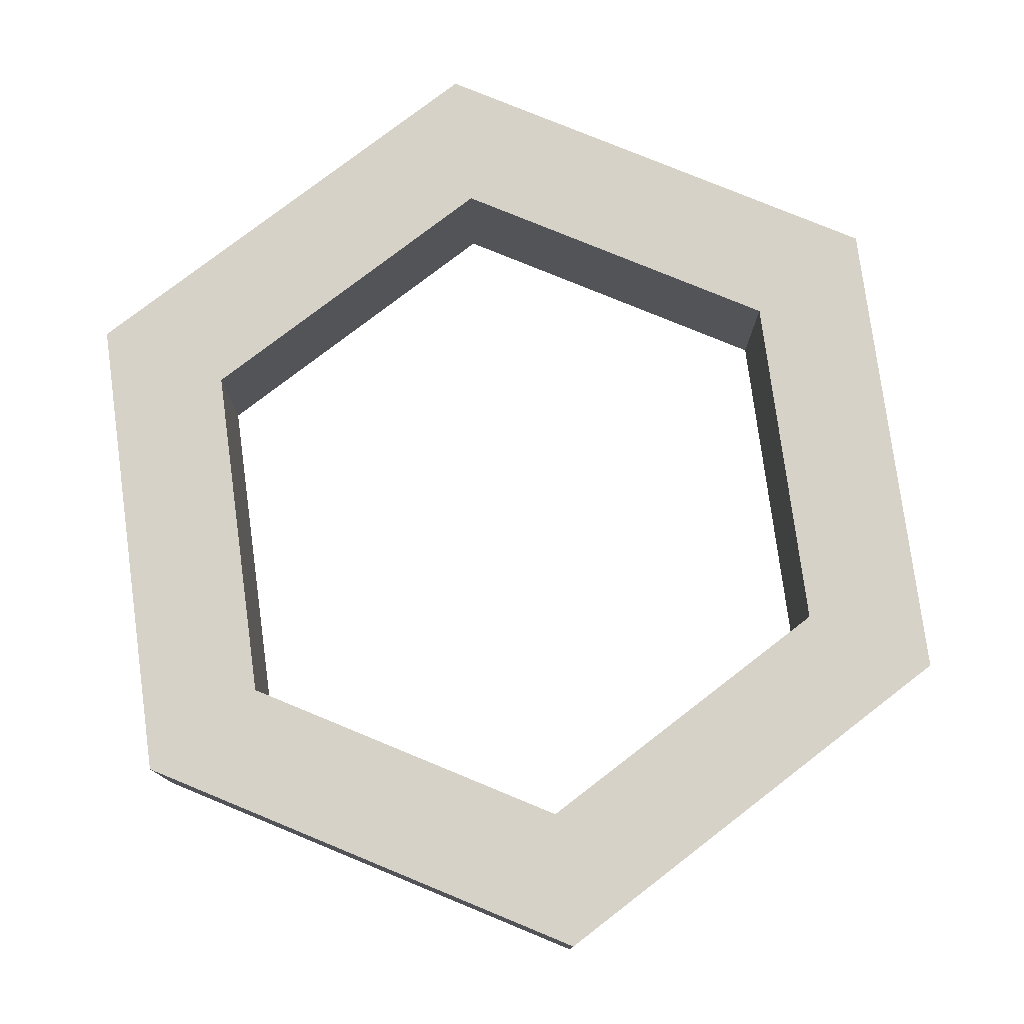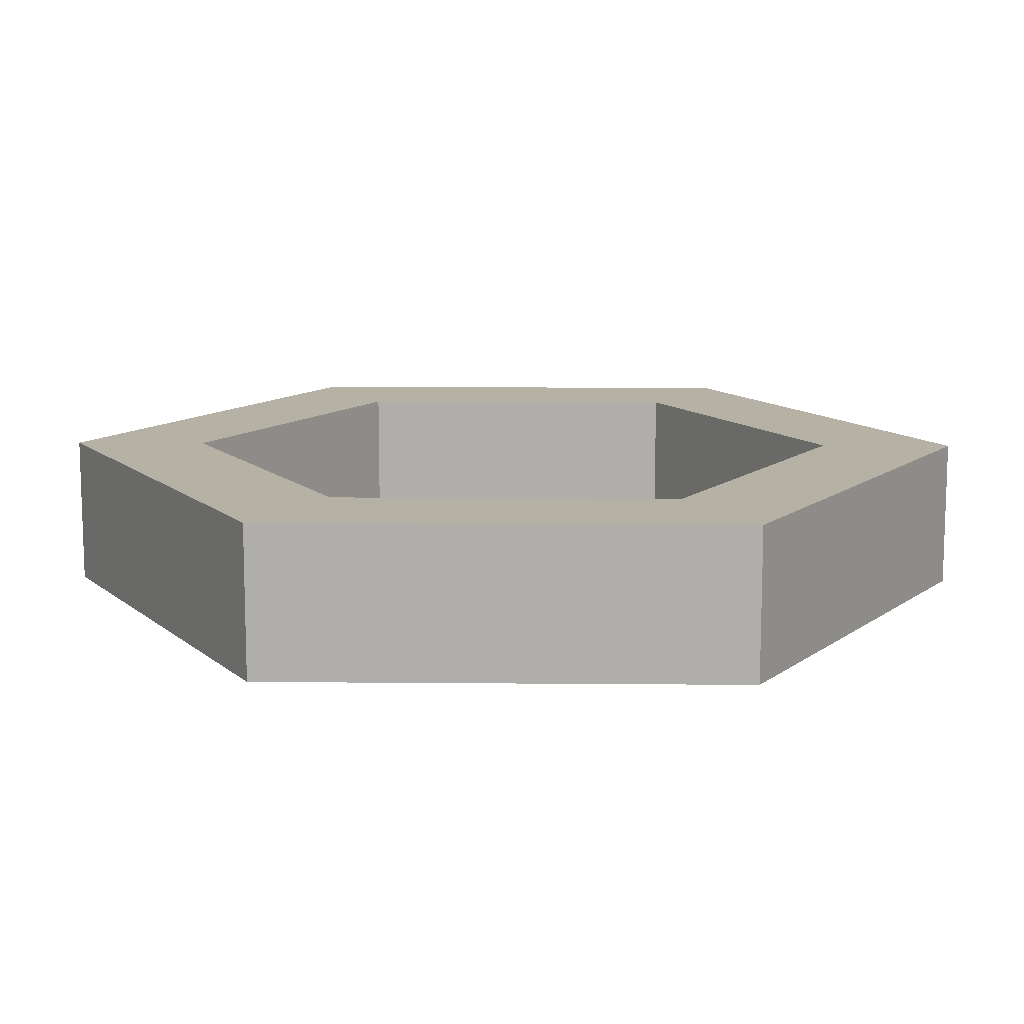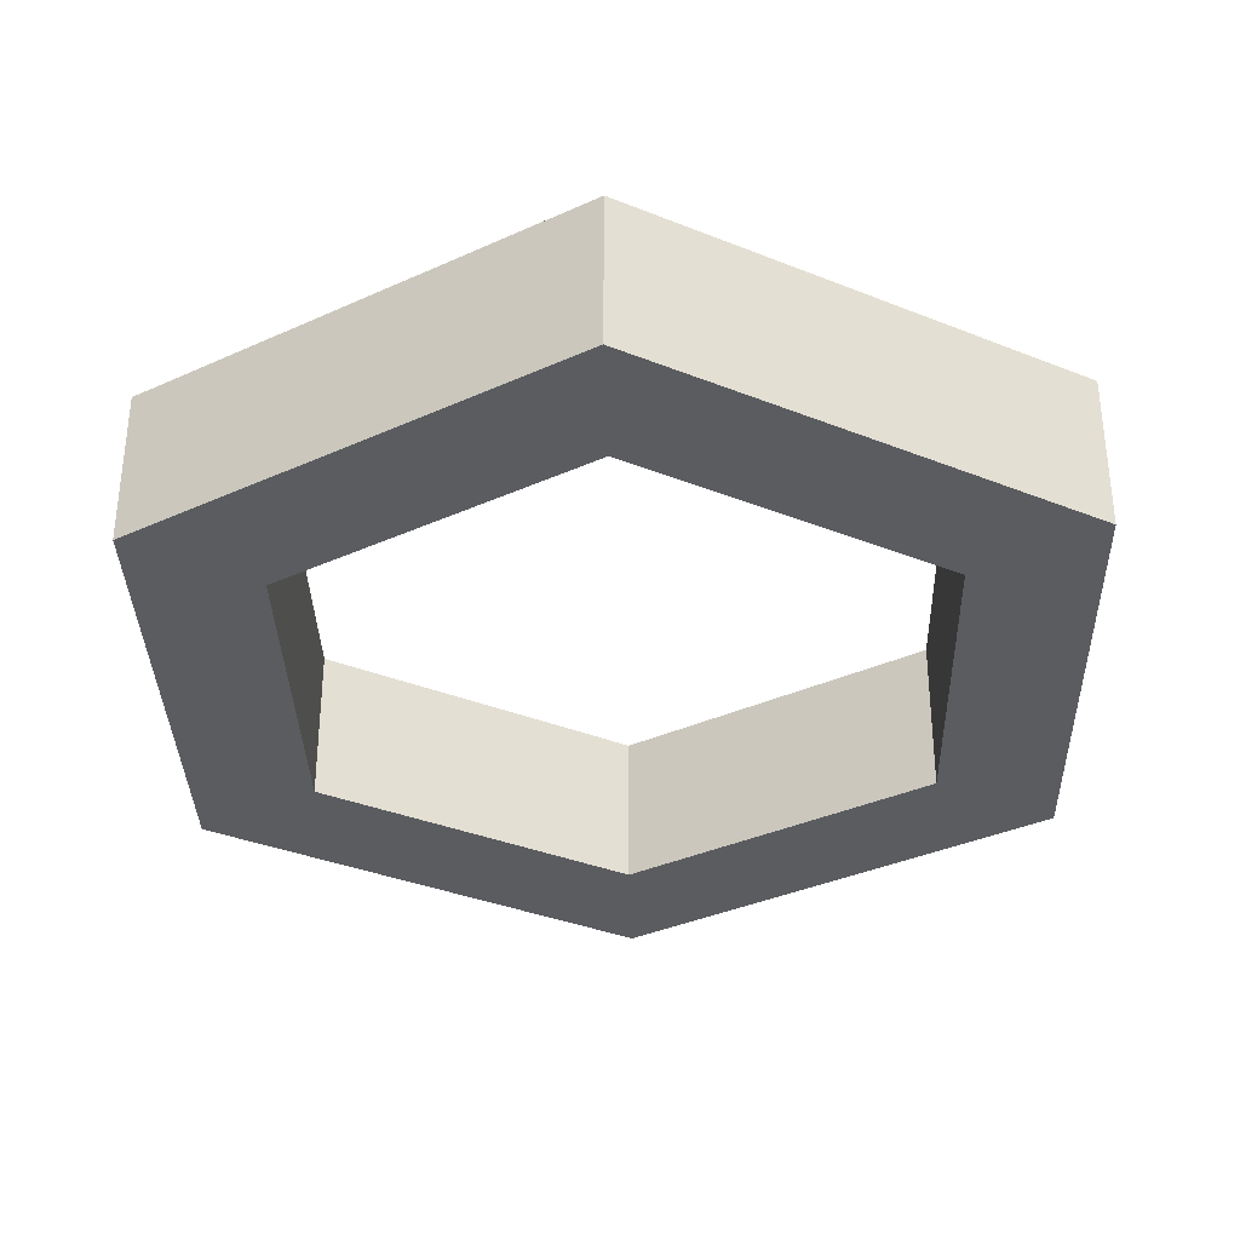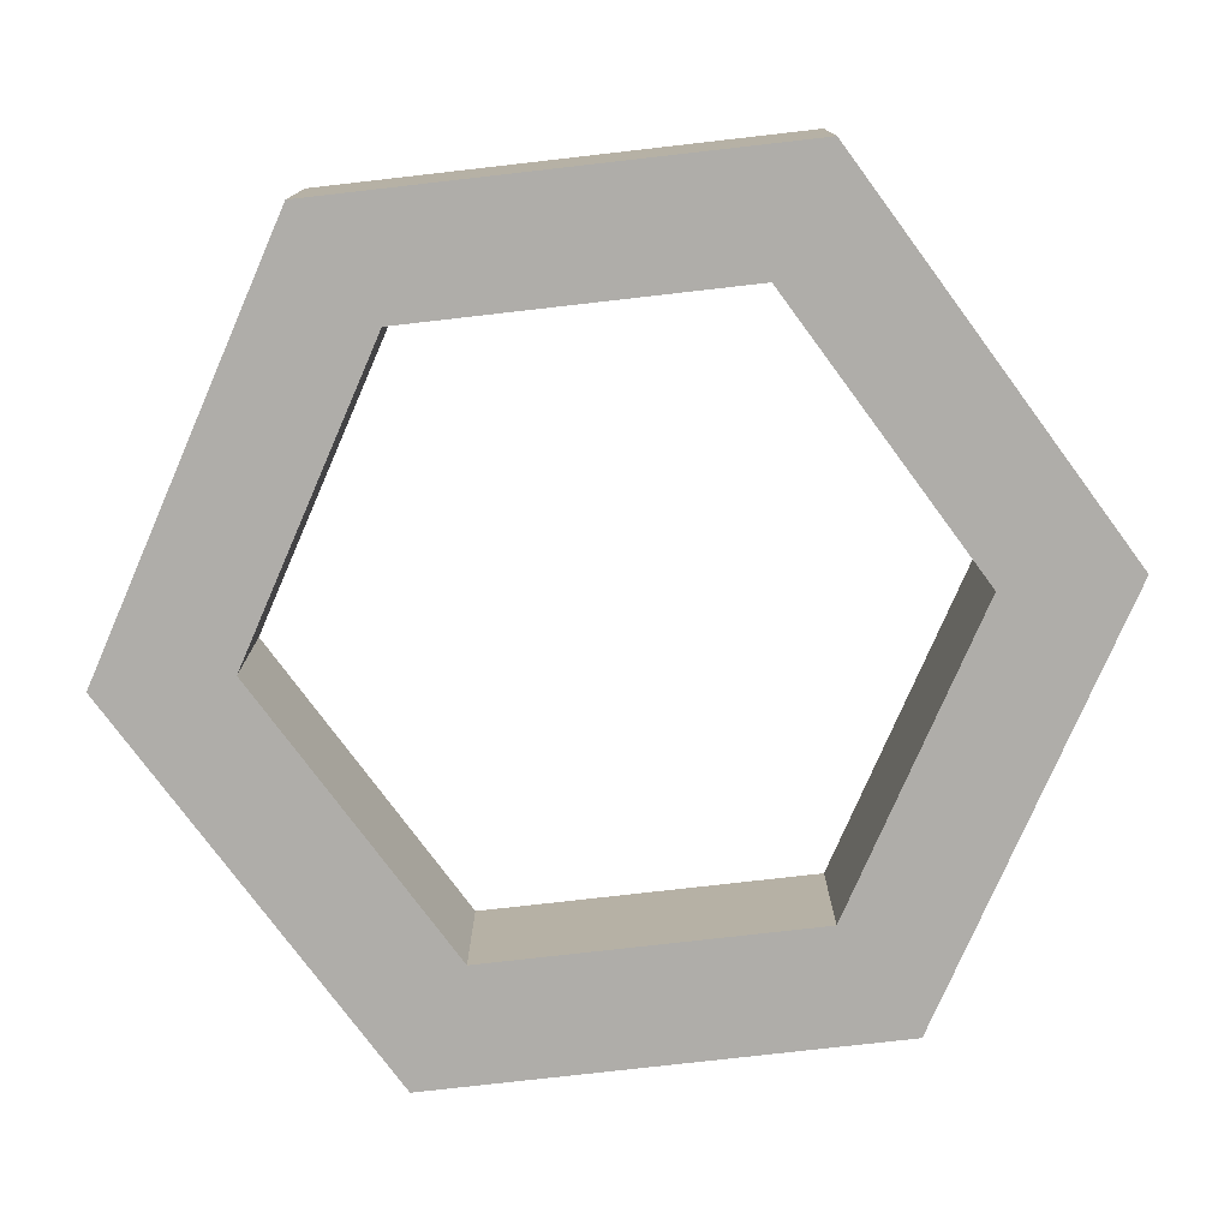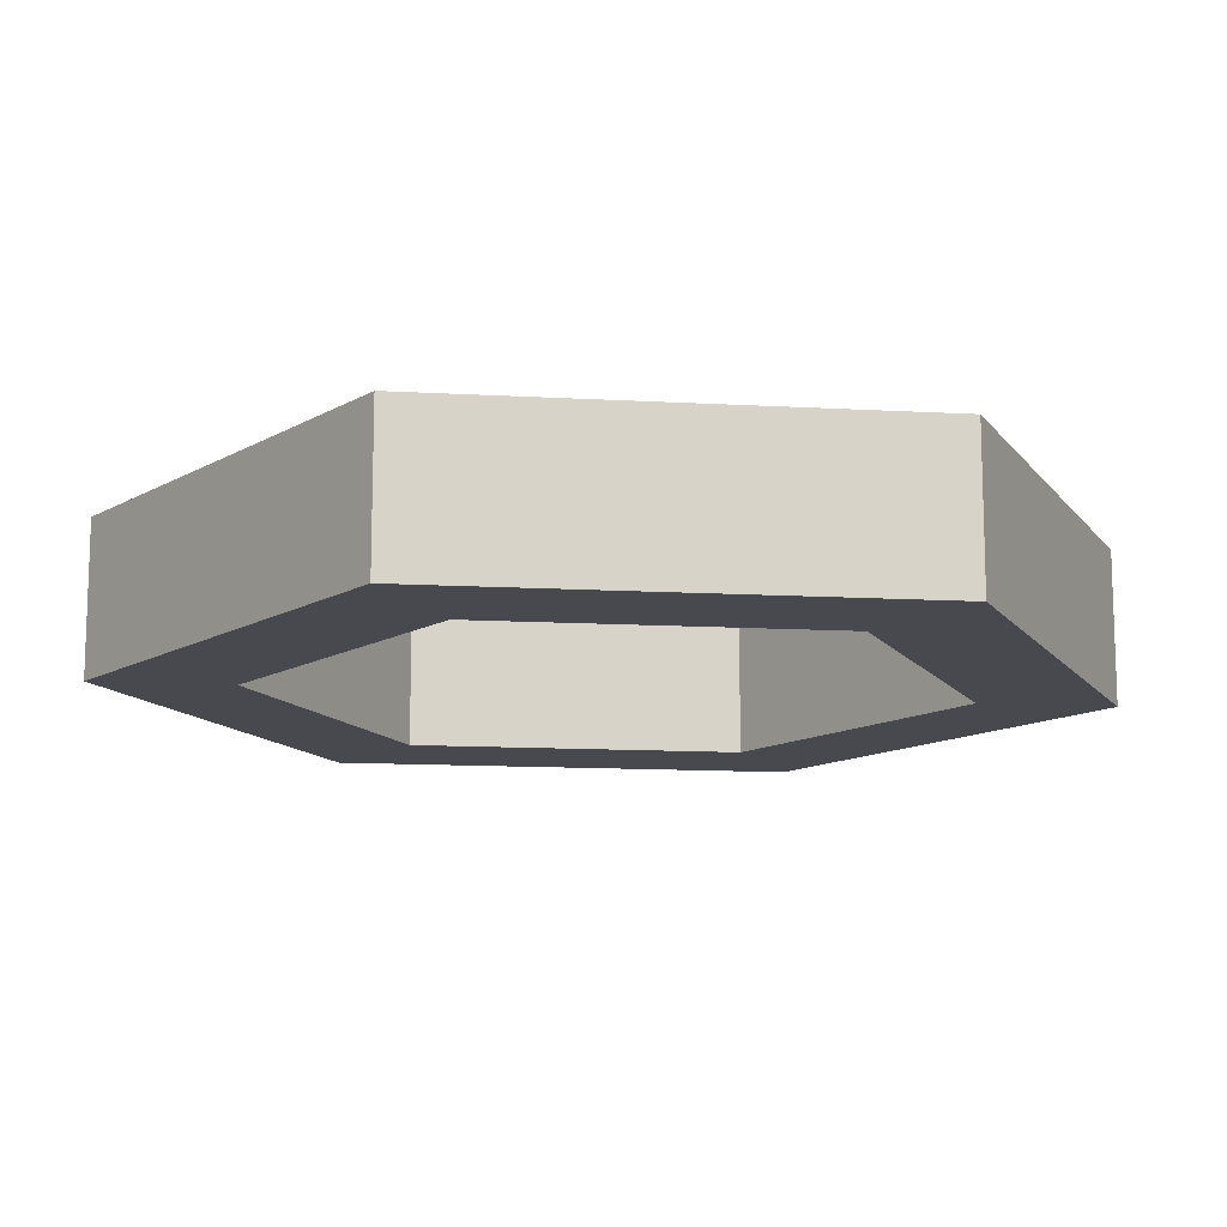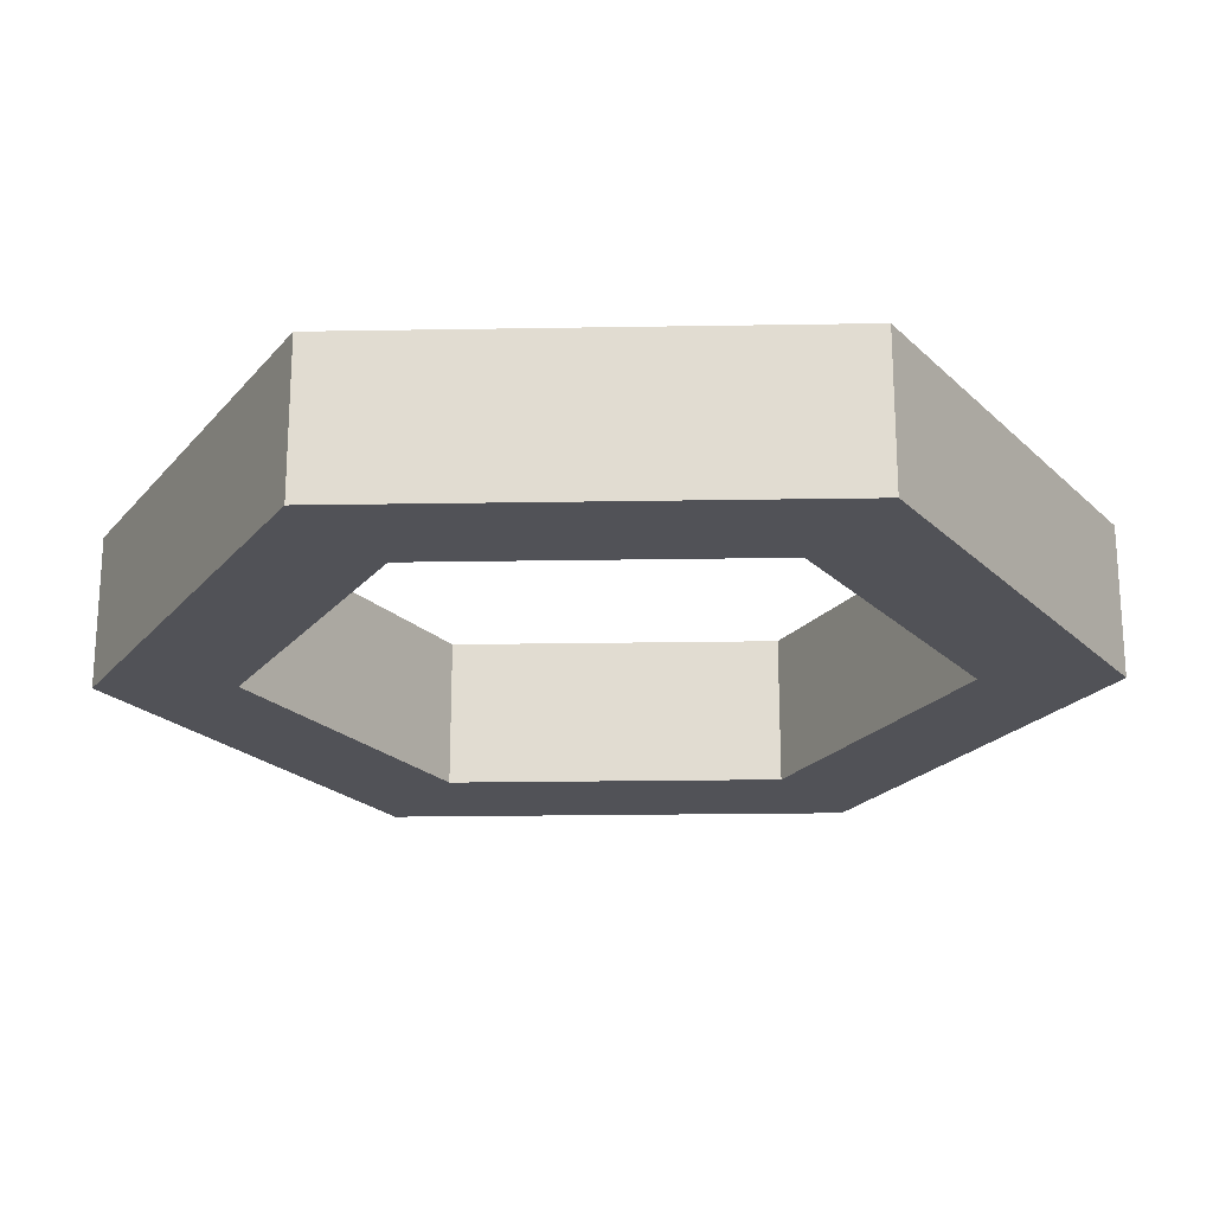
<metadata>
{"format":"obj","ext":"obj","renderer":"f3d","projection":"perspective","resolution":1024,"background":"white","views":[{"elev":77.8,"azim":52.4,"up":"+Z"},{"elev":11.9,"azim":-148.8,"up":"+Z"},{"elev":-34.4,"azim":61.5,"up":"+Z"},{"elev":-77.3,"azim":-143.5,"up":"+Z"},{"elev":-12.7,"azim":142.6,"up":"+Z"},{"elev":-21.6,"azim":151.7,"up":"+Z"}]}
</metadata>
<code>
g sealMidRing
v -0.6469 2.03 0.1462
v -0.4622 1.923 0.1462
v -0.4622 1.39 0.1462
v -0.6469 1.283 0.1462
v 0 1.123 0.1462
v 0 0.9096 0.1462
v 0.4622 1.39 0.1462
v 0.6469 1.283 0.1462
v 0.4622 1.923 0.1462
v 0.6469 2.03 0.1462
v 1.401e-45 2.19 0.1462
v 1.401e-45 2.404 0.1462
v -0.6469 2.03 -0.09154
v -0.6469 1.283 -0.09154
v -0.4622 1.39 -0.09154
v -0.4622 1.923 -0.09154
v 0 1.123 -0.09154
v 0 0.9096 -0.09154
v 0.4622 1.39 -0.09154
v 0.6469 1.283 -0.09154
v 0.4622 1.923 -0.09154
v 0.6469 2.03 -0.09154
v 0 2.19 -0.09154
v 0 2.404 -0.09154
v -0.6469 2.03 -0.09154
v -0.6469 2.03 0.1462
v -0.6469 1.283 0.1462
v -0.6469 1.283 -0.09154
v -0.4622 1.39 -0.09154
v -0.4622 1.39 0.1462
v -0.4622 1.923 0.1462
v -0.4622 1.923 -0.09154
v -0.6469 1.283 -0.09154
v -0.6469 1.283 0.1462
v 0 0.9096 0.1462
v 0 0.9096 -0.09154
v 0 1.123 -0.09154
v 0 1.123 0.1462
v -0.4622 1.39 0.1462
v -0.4622 1.39 -0.09154
v 0 0.9096 -0.09154
v 0 0.9096 0.1462
v 0.6469 1.283 0.1462
v 0.6469 1.283 -0.09154
v 0.4622 1.39 -0.09154
v 0.4622 1.39 0.1462
v 0 1.123 0.1462
v 0 1.123 -0.09154
v 0.6469 1.283 -0.09154
v 0.6469 1.283 0.1462
v 0.6469 2.03 0.1462
v 0.6469 2.03 -0.09154
v 0.4622 1.923 -0.09154
v 0.4622 1.923 0.1462
v 0.4622 1.39 0.1462
v 0.4622 1.39 -0.09154
v 0.6469 2.03 -0.09154
v 0.6469 2.03 0.1462
v 1.401e-45 2.404 0.1462
v 0 2.404 -0.09154
v 0 2.19 -0.09154
v 1.401e-45 2.19 0.1462
v 0.4622 1.923 0.1462
v 0.4622 1.923 -0.09154
v 0 2.404 -0.09154
v 1.401e-45 2.404 0.1462
v -0.6469 2.03 0.1462
v -0.6469 2.03 -0.09154
v -0.4622 1.923 -0.09154
v -0.4622 1.923 0.1462
v 1.401e-45 2.19 0.1462
v 0 2.19 -0.09154
g sealMidRing_0
f 3 2 1
f 4 3 1
f 5 3 4
f 6 5 4
f 7 5 6
f 8 7 6
f 9 7 8
f 10 9 8
f 11 9 10
f 12 11 10
f 2 11 12
f 1 2 12
f 15 14 13
f 16 15 13
f 15 17 14
f 17 18 14
f 17 19 18
f 19 20 18
f 19 21 20
f 21 22 20
f 21 23 22
f 23 24 22
f 16 13 24
f 23 16 24
f 27 26 25
f 28 27 25
f 31 30 29
f 32 31 29
f 35 34 33
f 36 35 33
f 39 38 37
f 40 39 37
f 43 42 41
f 44 43 41
f 47 46 45
f 48 47 45
f 51 50 49
f 52 51 49
f 55 54 53
f 56 55 53
f 59 58 57
f 60 59 57
f 63 62 61
f 64 63 61
f 67 66 65
f 68 67 65
f 71 70 69
f 72 71 69

</code>
